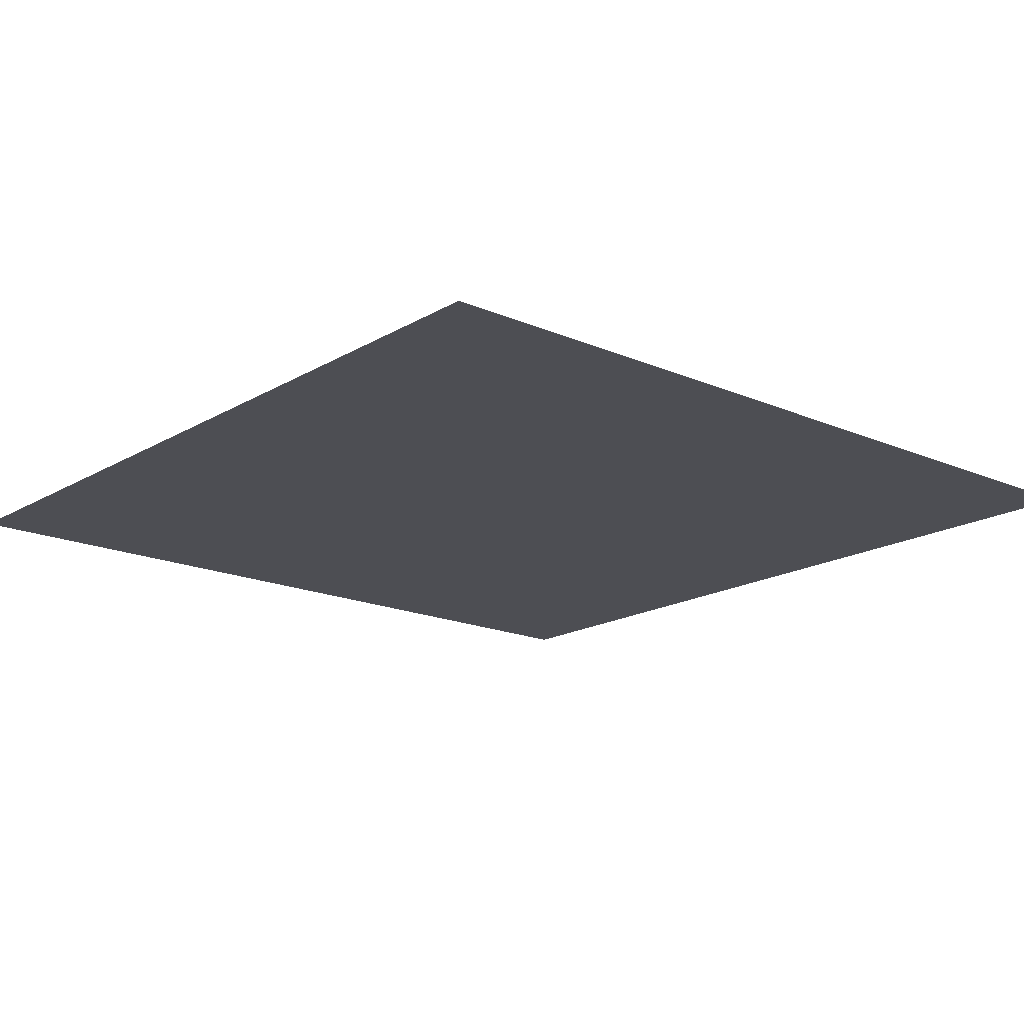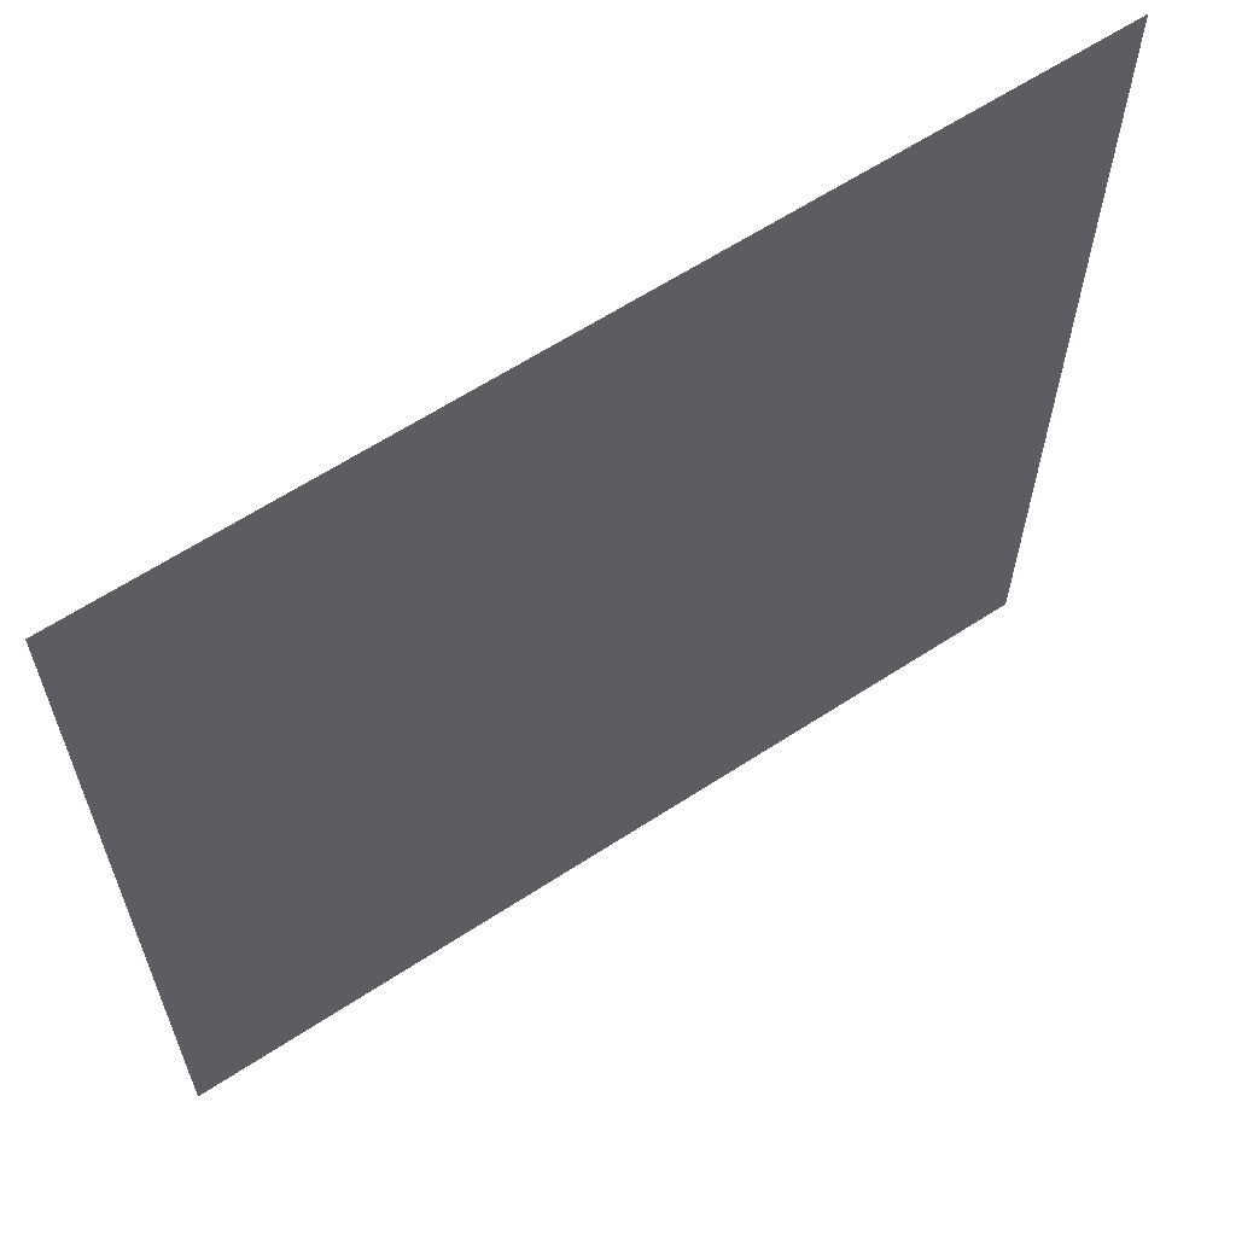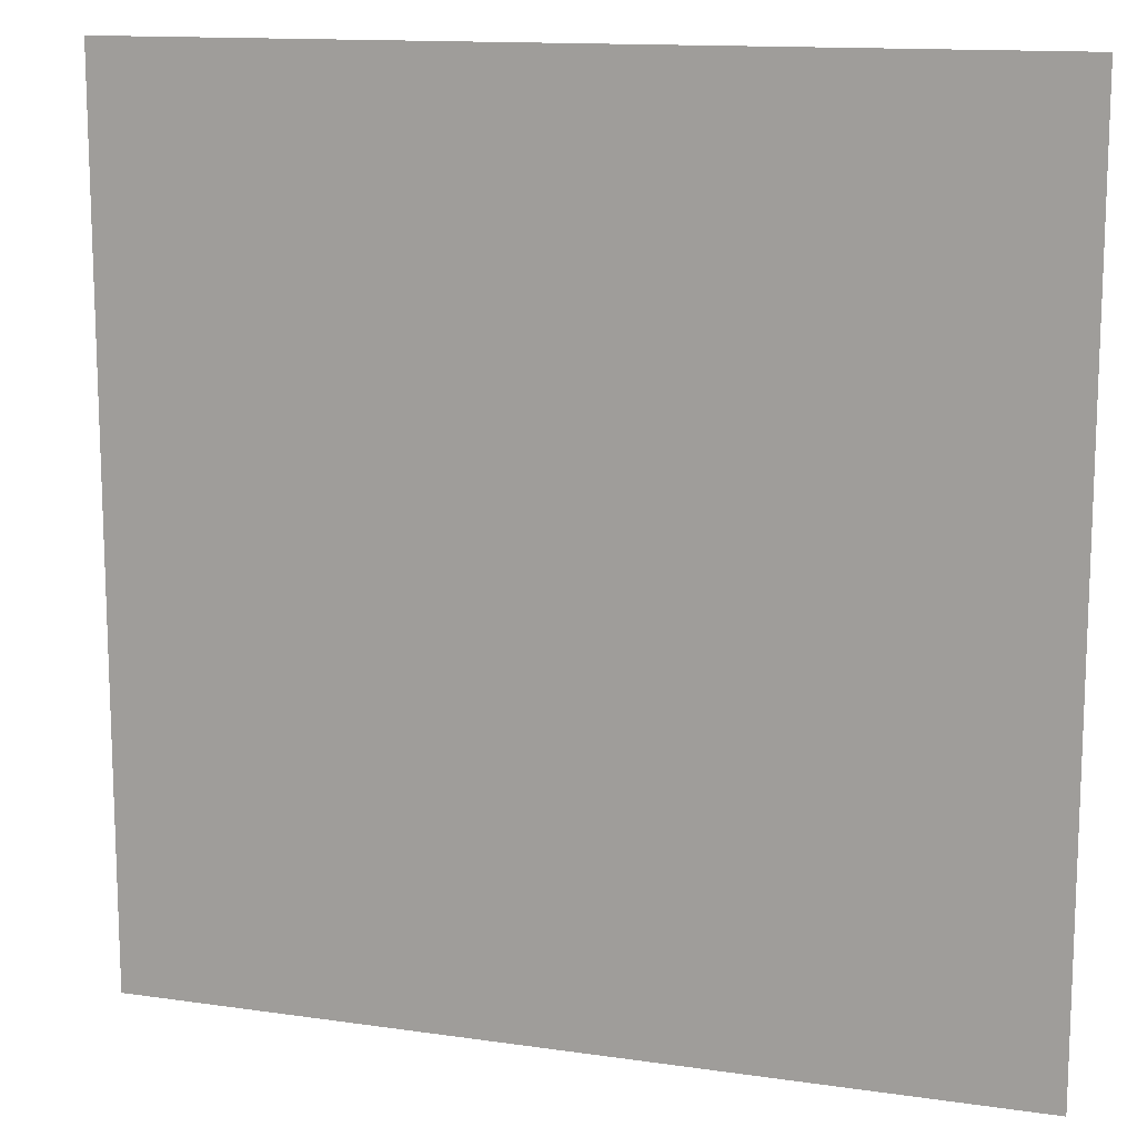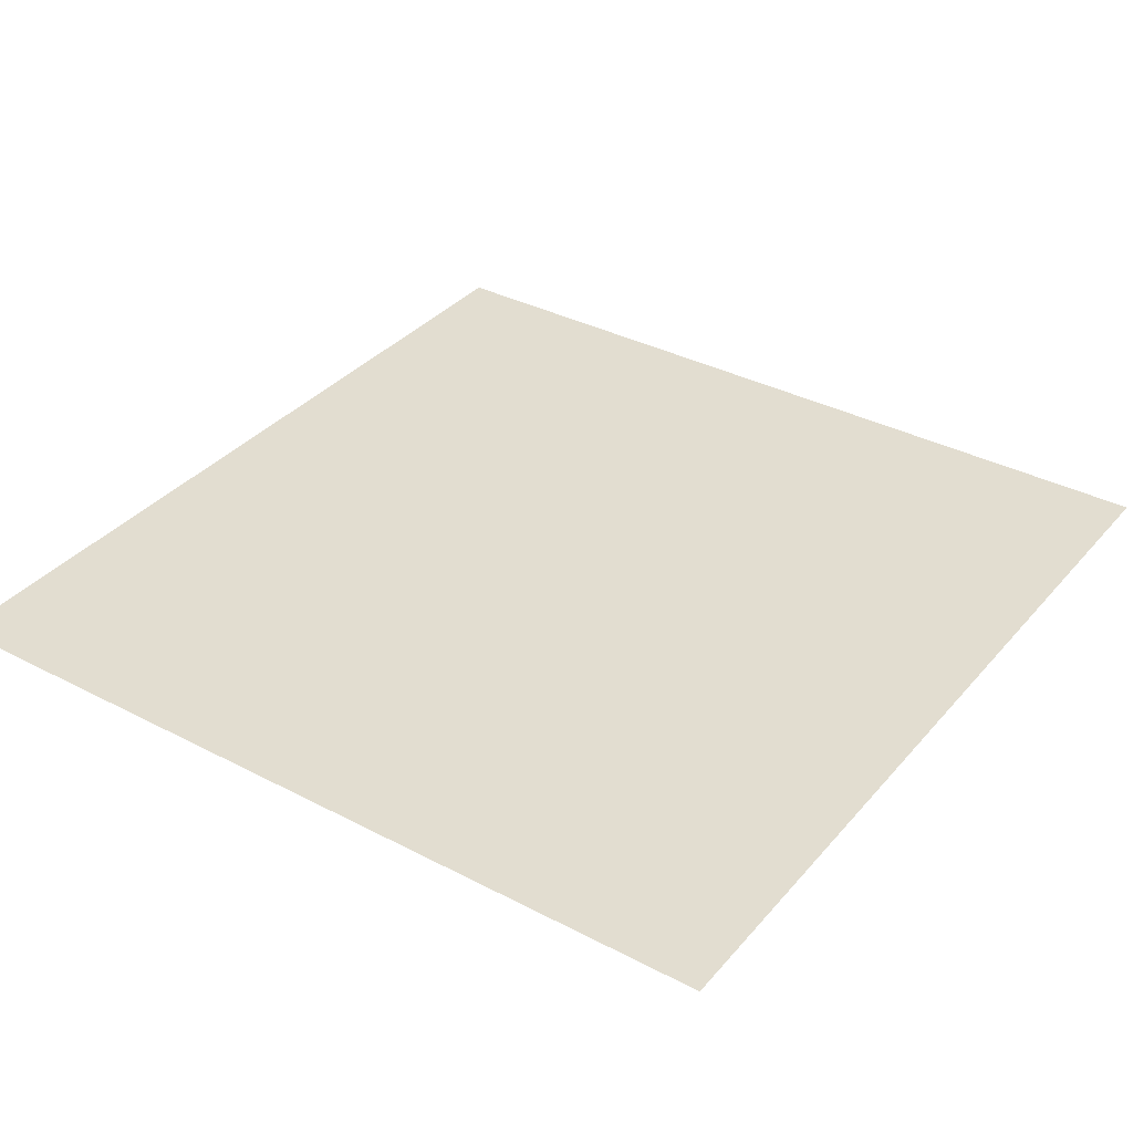
<metadata>
{"format":"obj","ext":"obj","renderer":"f3d","projection":"perspective","resolution":1024,"background":"white","views":[{"elev":-17.4,"azim":49.3,"up":"+Z"},{"elev":62.6,"azim":-33.5,"up":"+Y"},{"elev":13.3,"azim":-161.7,"up":"+Y"},{"elev":35.4,"azim":-145.3,"up":"+Z"}]}
</metadata>
<code>
v -1 -1 0
v 1 -1 0
v 1 1 0
v -1 1 0
v 0 0 0
v -1 0 0
v 0 -1 0
v 1 0 0
v 0 1 0
v -0.5 -0.5 0
v -0.5 0.5 0
v 0.5 -0.5 0
v 0.5 0.5 0
v -0.5 0 0
v -1 -0.5 0
v -0.5 -1 0
v 0 -0.5 0
v -1 0.5 0
v 0 0.5 0
v -0.5 1 0
v 0.5 -1 0
v 1 -0.5 0
v 0.5 0 0
v 1 0.5 0
v 0.5 1 0
v -0.75 -0.25 0
v -0.25 -0.25 0
v -0.25 0.25 0
v -0.75 0.25 0
v -0.75 -0.75 0
v -0.25 -0.75 0
v 0.25 -0.75 0
v 0.25 -0.25 0
v -0.75 0.75 0
v -0.25 0.75 0
v 0.25 0.25 0
v 0.25 0.75 0
v 0.75 -0.75 0
v 0.75 -0.25 0
v 0.75 0.25 0
v 0.75 0.75 0
v -0.5 -0.25 0
v -0.75 0 0
v -1 -0.25 0
v -0.75 -0.5 0
v -0.25 0 0
v -0.25 -0.5 0
v 0 -0.25 0
v -0.5 0.25 0
v 0 0.25 0
v -0.25 0.5 0
v -0.75 0.5 0
v -1 0.25 0
v -1 -0.75 0
v -0.75 -1 0
v -0.5 -0.75 0
v -0.25 -1 0
v 0 -0.75 0
v 0.25 -0.5 0
v 0.25 -1 0
v 0.5 -0.75 0
v 0.5 -0.25 0
v 0.25 0 0
v -1 0.75 0
v -0.5 0.75 0
v -0.75 1 0
v 0 0.75 0
v -0.25 1 0
v 0.25 0.5 0
v 0.5 0.25 0
v 0.5 0.75 0
v 0.25 1 0
v 0.75 -1 0
v 1 -0.75 0
v 0.75 -0.5 0
v 1 -0.25 0
v 0.75 0 0
v 1 0.25 0
v 0.75 0.5 0
v 1 0.75 0
v 0.75 1 0
v -0.625 -0.125 0
v -0.625 -0.375 0
v -0.375 -0.375 0
v -0.375 -0.125 0
v -0.875 -0.125 0
v -0.625 0.125 0
v -0.875 0.125 0
v -0.875 -0.375 0
v -0.875 -0.625 0
v -0.625 -0.625 0
v -0.125 -0.125 0
v -0.125 0.125 0
v -0.375 0.125 0
v -0.125 -0.375 0
v -0.375 -0.625 0
v -0.125 -0.625 0
v 0.125 -0.375 0
v 0.125 -0.125 0
v -0.375 0.375 0
v -0.625 0.375 0
v -0.125 0.375 0
v 0.125 0.125 0
v 0.125 0.375 0
v -0.125 0.625 0
v -0.375 0.625 0
v -0.875 0.375 0
v -0.625 0.625 0
v -0.875 0.625 0
v -0.875 -0.875 0
v -0.625 -0.875 0
v -0.375 -0.875 0
v -0.125 -0.875 0
v 0.125 -0.875 0
v 0.125 -0.625 0
v 0.375 -0.625 0
v 0.375 -0.375 0
v 0.375 -0.875 0
v 0.625 -0.875 0
v 0.625 -0.625 0
v 0.375 -0.125 0
v 0.625 -0.375 0
v 0.625 -0.125 0
v 0.375 0.125 0
v -0.875 0.875 0
v -0.625 0.875 0
v -0.375 0.875 0
v -0.125 0.875 0
v 0.125 0.625 0
v 0.125 0.875 0
v 0.375 0.375 0
v 0.375 0.625 0
v 0.625 0.125 0
v 0.625 0.375 0
v 0.375 0.875 0
v 0.625 0.625 0
v 0.625 0.875 0
v 0.875 -0.875 0
v 0.875 -0.625 0
v 0.875 -0.375 0
v 0.875 -0.125 0
v 0.875 0.125 0
v 0.875 0.375 0
v 0.875 0.625 0
v 0.875 0.875 0
v -0.625 -0.25 0
v -0.5 -0.125 0
v -0.625 0 0
v -0.75 -0.125 0
v -0.5 -0.375 0
v -0.75 -0.375 0
v -0.625 -0.5 0
v -0.375 -0.25 0
v -0.375 -0.5 0
v -0.25 -0.375 0
v -0.25 -0.125 0
v -0.375 0 0
v -0.875 0 0
v -1 -0.125 0
v -0.875 -0.25 0
v -0.75 0.125 0
v -0.5 0.125 0
v -0.625 0.25 0
v -0.875 0.25 0
v -1 0.125 0
v -1 -0.375 0
v -0.875 -0.5 0
v -0.75 -0.625 0
v -1 -0.625 0
v -0.875 -0.75 0
v -0.625 -0.75 0
v -0.5 -0.625 0
v -0.125 0 0
v -0.125 -0.25 0
v 0 -0.125 0
v -0.25 0.125 0
v 0 0.125 0
v -0.125 0.25 0
v -0.375 0.25 0
v -0.125 -0.5 0
v 0 -0.375 0
v -0.25 -0.625 0
v -0.375 -0.75 0
v -0.125 -0.75 0
v 0 -0.625 0
v 0.125 -0.25 0
v 0.125 -0.5 0
v 0.25 -0.375 0
v 0.25 -0.125 0
v 0.125 0 0
v -0.5 0.375 0
v -0.25 0.375 0
v -0.375 0.5 0
v -0.625 0.5 0
v -0.75 0.375 0
v 0 0.375 0
v -0.125 0.5 0
v 0.125 0.25 0
v 0.25 0.125 0
v 0.25 0.375 0
v 0.125 0.5 0
v -0.25 0.625 0
v 0 0.625 0
v -0.125 0.75 0
v -0.375 0.75 0
v -0.5 0.625 0
v -0.875 0.5 0
v -1 0.375 0
v -0.75 0.625 0
v -0.625 0.75 0
v -0.875 0.75 0
v -1 0.625 0
v -1 -0.875 0
v -0.875 -1 0
v -0.75 -0.875 0
v -0.625 -1 0
v -0.5 -0.875 0
v -0.375 -1 0
v -0.25 -0.875 0
v -0.125 -1 0
v 0 -0.875 0
v 0.125 -0.75 0
v 0.125 -1 0
v 0.25 -0.875 0
v 0.25 -0.625 0
v 0.375 -0.5 0
v 0.375 -0.75 0
v 0.5 -0.625 0
v 0.5 -0.375 0
v 0.375 -0.25 0
v 0.375 -1 0
v 0.5 -0.875 0
v 0.625 -0.75 0
v 0.625 -1 0
v 0.75 -0.875 0
v 0.75 -0.625 0
v 0.625 -0.5 0
v 0.5 -0.125 0
v 0.375 0 0
v 0.625 -0.25 0
v 0.75 -0.375 0
v 0.75 -0.125 0
v 0.625 0 0
v 0.5 0.125 0
v 0.375 0.25 0
v -1 0.875 0
v -0.75 0.875 0
v -0.875 1 0
v -0.5 0.875 0
v -0.625 1 0
v -0.25 0.875 0
v -0.375 1 0
v 0 0.875 0
v -0.125 1 0
v 0.125 0.75 0
v 0.25 0.625 0
v 0.25 0.875 0
v 0.125 1 0
v 0.375 0.5 0
v 0.5 0.375 0
v 0.5 0.625 0
v 0.375 0.75 0
v 0.625 0.25 0
v 0.75 0.125 0
v 0.75 0.375 0
v 0.625 0.5 0
v 0.5 0.875 0
v 0.375 1 0
v 0.625 0.75 0
v 0.75 0.625 0
v 0.75 0.875 0
v 0.625 1 0
v 0.875 -1 0
v 1 -0.875 0
v 0.875 -0.75 0
v 1 -0.625 0
v 0.875 -0.5 0
v 1 -0.375 0
v 0.875 -0.25 0
v 1 -0.125 0
v 0.875 0 0
v 1 0.125 0
v 0.875 0.25 0
v 1 0.375 0
v 0.875 0.5 0
v 1 0.625 0
v 0.875 0.75 0
v 1 0.875 0
v 0.875 1 0
f 260 13 131
f 146 42 82
f 125 248 4
f 88 165 6
f 5 92 175
f 175 99 5
f 5 99 190
f 253 130 9
f 183 31 96
f 152 91 10
f 193 106 11
f 6 158 88
f 241 39 122
f 228 120 12
f 258 9 130
f 270 41 136
f 94 49 162
f 85 157 14
f 10 83 152
f 10 91 172
f 115 59 187
f 180 97 17
f 109 212 18
f 104 201 19
f 11 100 193
f 249 127 20
f 12 116 228
f 12 120 237
f 134 13 260
f 238 123 23
f 13 134 266
f 267 137 25
f 160 89 26
f 149 86 26
f 155 95 27
f 14 147 85
f 178 102 28
f 14 157 94
f 195 107 29
f 87 163 29
f 215 111 30
f 170 110 30
f 185 17 97
f 219 113 31
f 224 118 32
f 17 185 115
f 230 121 33
f 98 188 33
f 210 126 34
f 18 207 109
f 252 20 127
f 204 128 35
f 103 199 36
f 19 196 104
f 262 135 37
f 129 256 37
f 275 139 38
f 235 138 38
f 243 23 123
f 279 141 39
f 283 143 40
f 133 264 40
f 272 25 137
f 287 145 41
f 84 153 42
f 83 150 42
f 87 161 43
f 26 82 149
f 26 86 160
f 90 168 45
f 151 89 45
f 93 176 46
f 92 173 46
f 96 182 47
f 27 84 155
f 98 186 48
f 174 95 48
f 101 29 163
f 100 191 49
f 103 198 50
f 28 93 178
f 105 202 51
f 192 102 51
f 108 209 52
f 29 101 195
f 164 107 53
f 30 90 170
f 30 110 215
f 112 31 183
f 171 111 56
f 31 112 219
f 114 222 58
f 184 113 58
f 117 33 188
f 116 226 59
f 32 114 224
f 119 233 61
f 227 118 61
f 122 240 62
f 33 117 230
f 124 36 199
f 189 121 63
f 125 246 64
f 11 106 206
f 34 108 210
f 247 126 66
f 129 255 67
f 35 105 204
f 251 128 68
f 132 37 256
f 131 259 69
f 133 263 70
f 36 124 245
f 136 269 71
f 37 132 262
f 257 135 72
f 38 119 235
f 38 138 275
f 140 39 241
f 236 139 75
f 39 140 279
f 142 40 264
f 242 141 77
f 40 142 283
f 144 41 270
f 265 143 79
f 41 144 287
f 271 145 81
f 148 43 82
f 147 14 82
f 151 45 83
f 42 146 83
f 154 47 84
f 42 150 84
f 156 46 85
f 42 153 85
f 159 44 86
f 158 6 86
f 162 49 87
f 43 148 87
f 164 53 88
f 43 161 88
f 167 45 89
f 166 15 89
f 169 54 90
f 45 167 90
f 171 56 91
f 45 168 91
f 174 48 92
f 46 156 92
f 177 50 93
f 46 173 93
f 179 49 94
f 46 176 94
f 181 48 95
f 180 17 95
f 10 172 96
f 47 154 96
f 184 58 97
f 47 182 97
f 187 59 98
f 48 181 98
f 189 63 99
f 48 186 99
f 192 51 100
f 49 179 100
f 194 52 101
f 49 191 101
f 197 51 102
f 196 19 102
f 5 190 103
f 50 177 103
f 200 69 104
f 50 198 104
f 203 67 105
f 51 197 105
f 205 65 106
f 51 202 106
f 208 53 107
f 207 18 107
f 11 206 108
f 52 194 108
f 211 64 109
f 52 209 109
f 214 55 110
f 213 1 110
f 217 56 111
f 216 16 111
f 218 57 112
f 56 217 112
f 221 58 113
f 220 7 113
f 223 60 114
f 58 221 114
f 225 59 115
f 58 222 115
f 227 61 116
f 59 225 116
f 229 62 117
f 59 226 117
f 232 61 118
f 231 21 118
f 234 73 119
f 61 232 119
f 236 75 120
f 61 233 120
f 239 63 121
f 238 23 121
f 12 237 122
f 62 229 122
f 242 77 123
f 62 240 123
f 244 70 124
f 63 239 124
f 247 66 125
f 64 211 125
f 250 66 126
f 249 20 126
f 251 68 127
f 65 205 127
f 254 68 128
f 253 9 128
f 19 201 129
f 67 203 129
f 257 72 130
f 67 255 130
f 36 245 131
f 69 200 131
f 261 71 132
f 69 259 132
f 23 243 133
f 70 244 133
f 265 79 134
f 70 263 134
f 268 72 135
f 267 25 135
f 13 266 136
f 71 261 136
f 271 81 137
f 71 269 137
f 274 74 138
f 273 2 138
f 277 75 139
f 276 22 139
f 278 76 140
f 75 277 140
f 281 77 141
f 280 8 141
f 282 78 142
f 77 281 142
f 285 79 143
f 284 24 143
f 286 80 144
f 79 285 144
f 289 81 145
f 288 3 145
f 26 83 146
f 82 26 146
f 42 85 147
f 82 42 147
f 14 87 148
f 82 14 148
f 43 86 149
f 82 43 149
f 10 84 150
f 83 10 150
f 26 89 151
f 83 26 151
f 45 91 152
f 83 45 152
f 27 85 153
f 84 27 153
f 10 96 154
f 84 10 154
f 47 95 155
f 84 47 155
f 27 92 156
f 85 27 156
f 46 94 157
f 85 46 157
f 43 88 158
f 86 43 158
f 86 6 159
f 44 89 160
f 86 44 160
f 29 88 161
f 87 29 161
f 14 94 162
f 87 14 162
f 49 101 163
f 87 49 163
f 29 107 164
f 88 29 164
f 88 53 165
f 89 44 166
f 15 90 167
f 89 15 167
f 30 91 168
f 90 30 168
f 90 15 169
f 54 110 170
f 90 54 170
f 30 111 171
f 91 30 171
f 56 96 172
f 91 56 172
f 5 93 173
f 92 5 173
f 27 95 174
f 92 27 174
f 48 99 175
f 92 48 175
f 28 94 176
f 93 28 176
f 5 103 177
f 93 5 177
f 50 102 178
f 93 50 178
f 28 100 179
f 94 28 179
f 47 97 180
f 95 47 180
f 17 98 181
f 95 17 181
f 31 97 182
f 96 31 182
f 56 112 183
f 96 56 183
f 31 113 184
f 97 31 184
f 58 115 185
f 97 58 185
f 33 99 186
f 98 33 186
f 17 115 187
f 98 17 187
f 59 117 188
f 98 59 188
f 33 121 189
f 99 33 189
f 63 103 190
f 99 63 190
f 11 101 191
f 100 11 191
f 28 102 192
f 100 28 192
f 51 106 193
f 100 51 193
f 11 108 194
f 101 11 194
f 52 107 195
f 101 52 195
f 50 104 196
f 102 50 196
f 19 105 197
f 102 19 197
f 36 104 198
f 103 36 198
f 63 124 199
f 103 63 199
f 36 131 200
f 104 36 200
f 69 129 201
f 104 69 201
f 35 106 202
f 105 35 202
f 19 129 203
f 105 19 203
f 67 128 204
f 105 67 204
f 35 127 205
f 106 35 205
f 65 108 206
f 106 65 206
f 52 109 207
f 107 52 207
f 107 18 208
f 34 109 209
f 108 34 209
f 65 126 210
f 108 65 210
f 34 125 211
f 109 34 211
f 109 64 212
f 110 54 213
f 110 1 214
f 55 111 215
f 110 55 215
f 111 55 216
f 16 112 217
f 111 16 217
f 112 16 218
f 57 113 219
f 112 57 219
f 113 57 220
f 7 114 221
f 113 7 221
f 32 115 222
f 114 32 222
f 114 7 223
f 60 118 224
f 114 60 224
f 32 116 225
f 115 32 225
f 12 117 226
f 116 12 226
f 32 118 227
f 116 32 227
f 61 120 228
f 116 61 228
f 12 122 229
f 117 12 229
f 62 121 230
f 117 62 230
f 118 60 231
f 21 119 232
f 118 21 232
f 38 120 233
f 119 38 233
f 119 21 234
f 73 138 235
f 119 73 235
f 38 139 236
f 120 38 236
f 75 122 237
f 120 75 237
f 62 123 238
f 121 62 238
f 23 124 239
f 121 23 239
f 39 123 240
f 122 39 240
f 75 140 241
f 122 75 241
f 39 141 242
f 123 39 242
f 77 133 243
f 123 77 243
f 23 133 244
f 124 23 244
f 70 131 245
f 124 70 245
f 125 4 246
f 34 126 247
f 125 34 247
f 125 66 248
f 65 127 249
f 126 65 249
f 126 20 250
f 35 128 251
f 127 35 251
f 127 68 252
f 67 130 253
f 128 67 253
f 128 9 254
f 37 130 255
f 129 37 255
f 69 132 256
f 129 69 256
f 37 135 257
f 130 37 257
f 130 72 258
f 13 132 259
f 131 13 259
f 70 134 260
f 131 70 260
f 13 136 261
f 132 13 261
f 71 135 262
f 132 71 262
f 40 134 263
f 133 40 263
f 77 142 264
f 133 77 264
f 40 143 265
f 134 40 265
f 79 136 266
f 134 79 266
f 71 137 267
f 135 71 267
f 135 25 268
f 41 137 269
f 136 41 269
f 79 144 270
f 136 79 270
f 41 145 271
f 137 41 271
f 137 81 272
f 138 73 273
f 138 2 274
f 74 139 275
f 138 74 275
f 139 74 276
f 22 140 277
f 139 22 277
f 140 22 278
f 76 141 279
f 140 76 279
f 141 76 280
f 8 142 281
f 141 8 281
f 142 8 282
f 78 143 283
f 142 78 283
f 143 78 284
f 24 144 285
f 143 24 285
f 144 24 286
f 80 145 287
f 144 80 287
f 145 80 288
f 145 3 289

</code>
